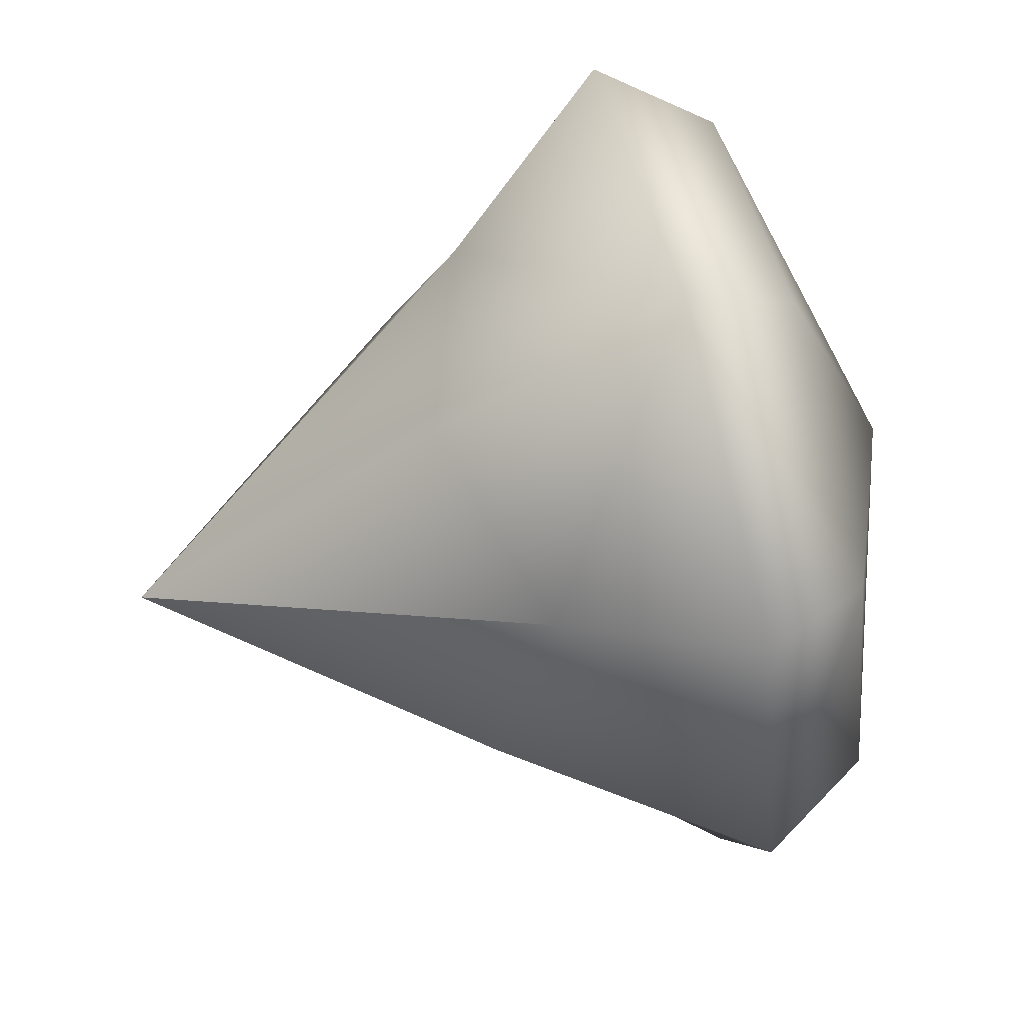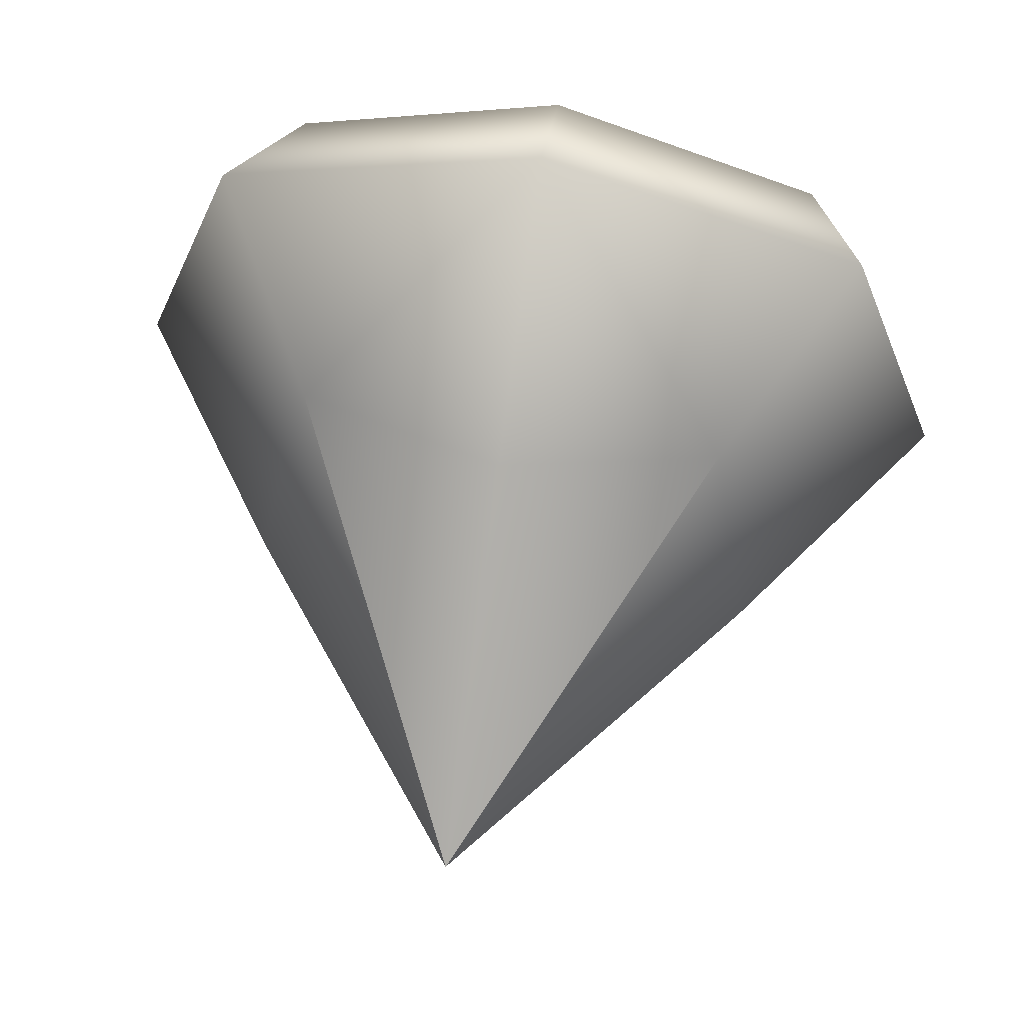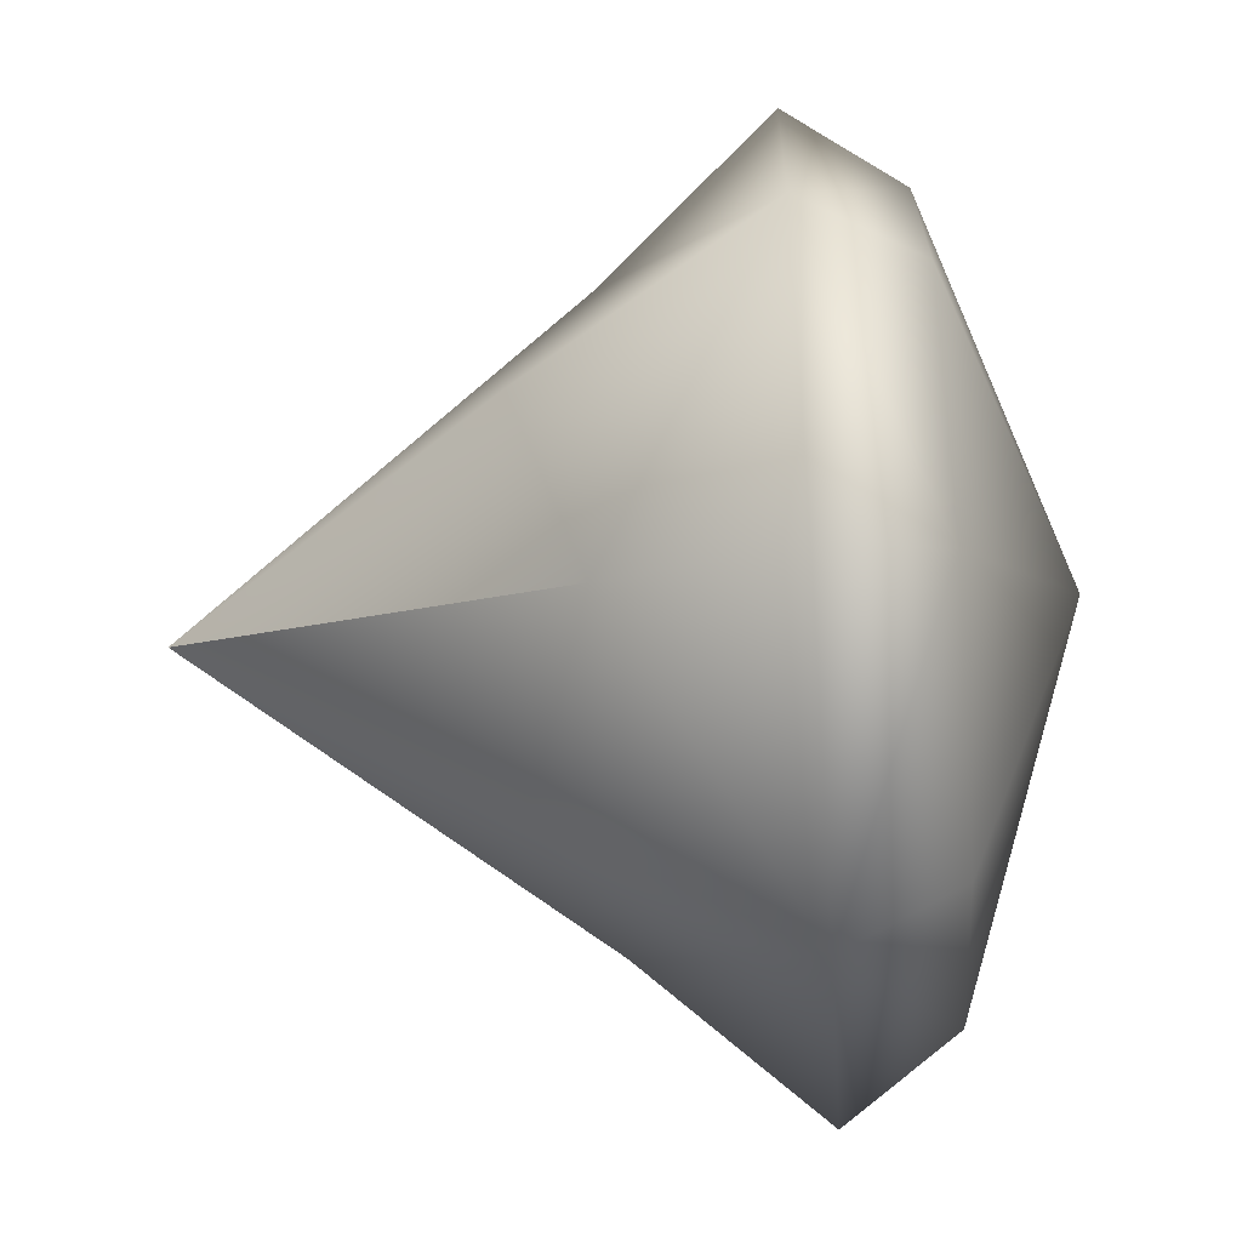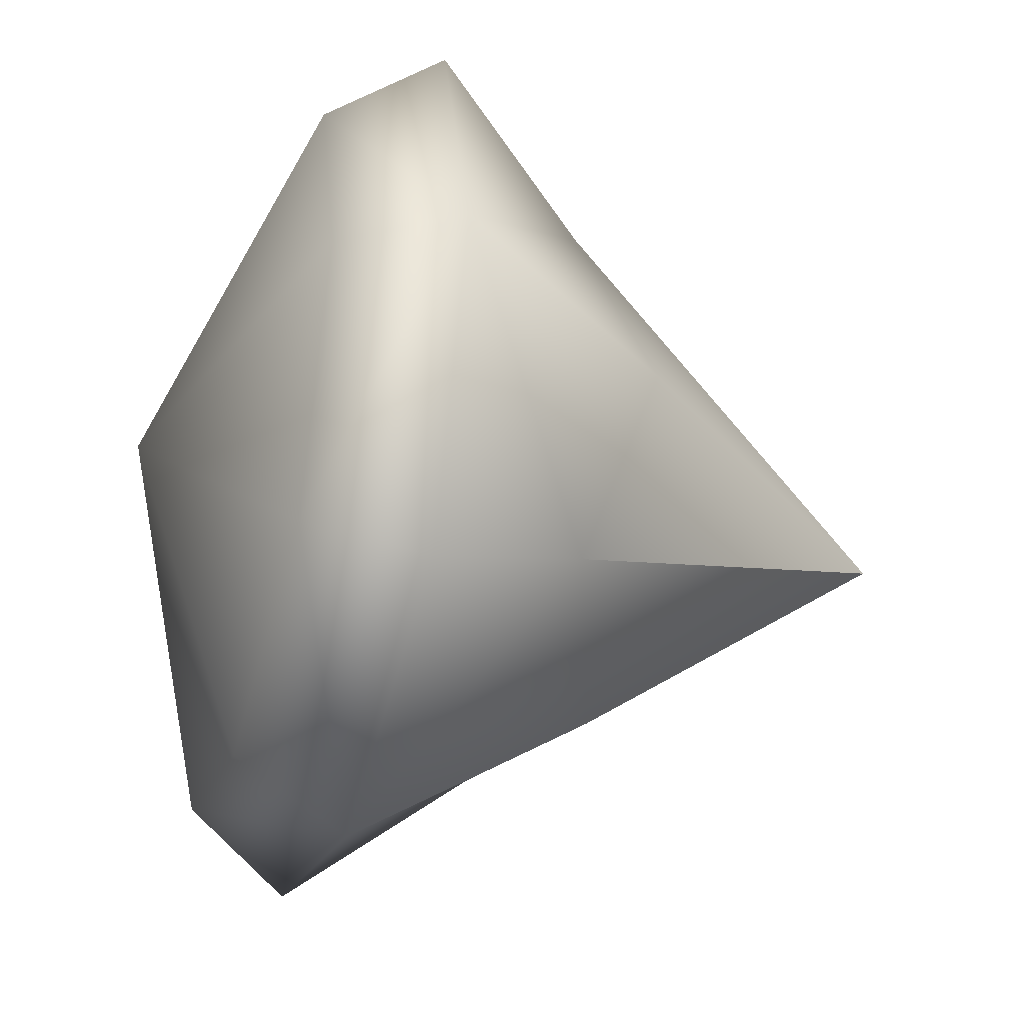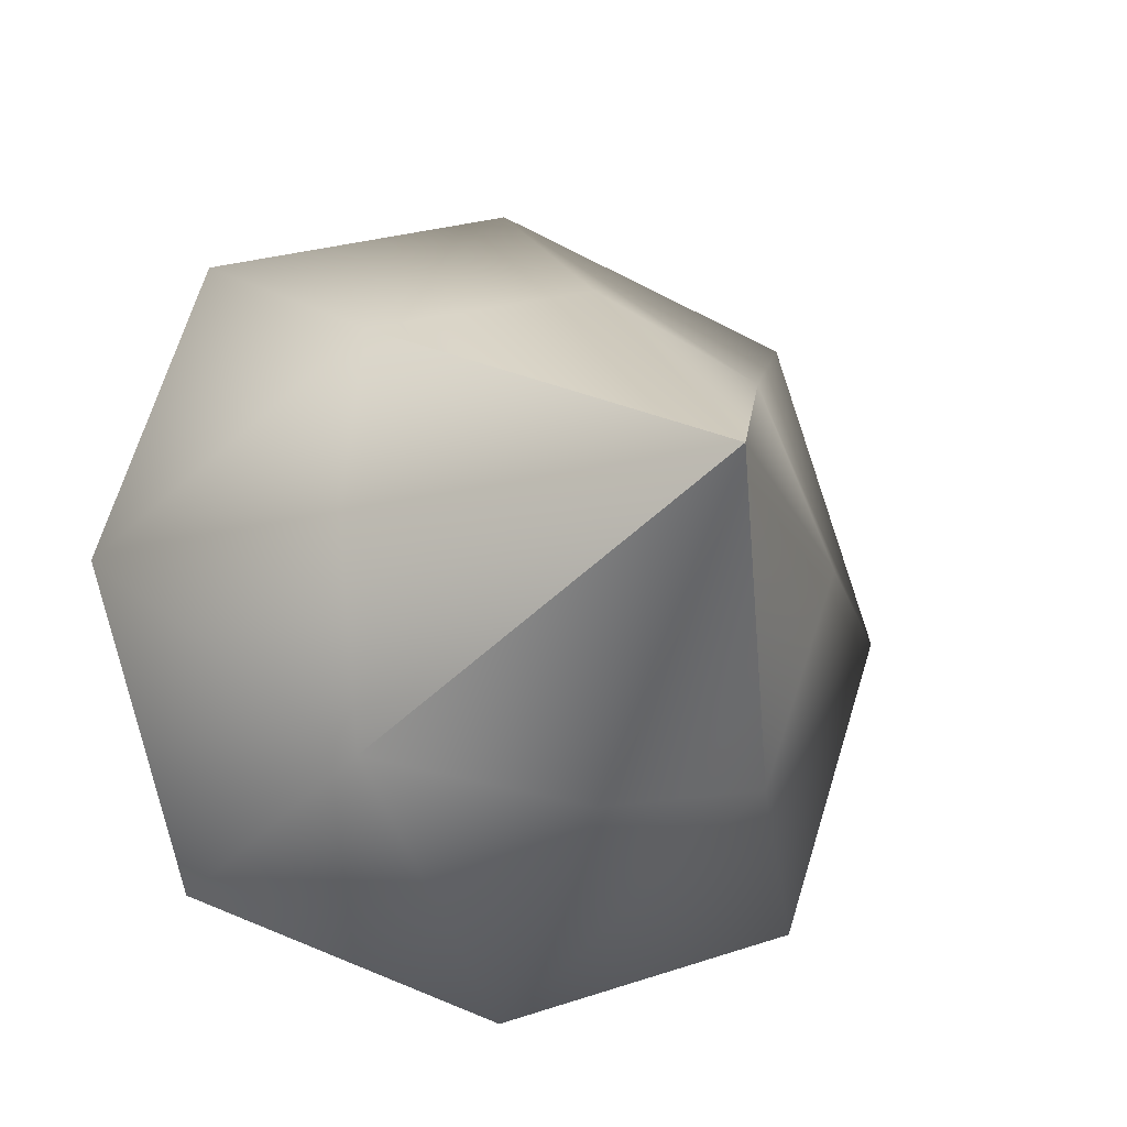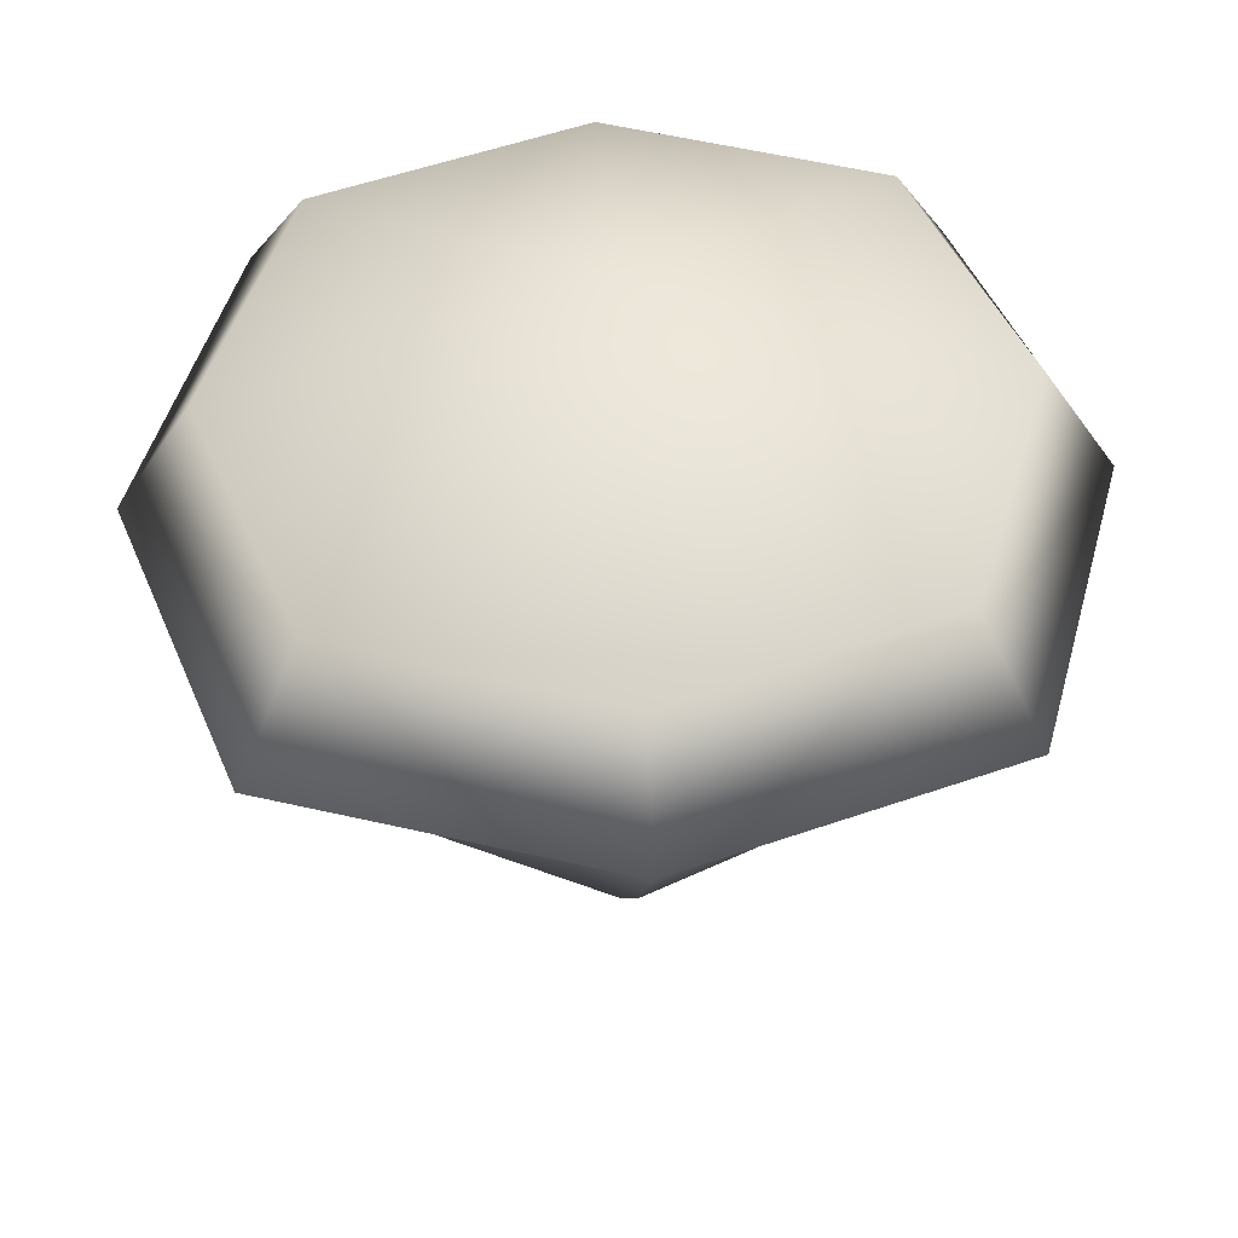
<metadata>
{"format":"obj","ext":"obj","renderer":"f3d","projection":"perspective","resolution":1024,"background":"white","views":[{"elev":67.4,"azim":76.0,"up":"+Z"},{"elev":63.4,"azim":9.5,"up":"+Z"},{"elev":-51.1,"azim":94.3,"up":"+Z"},{"elev":-37.5,"azim":-106.1,"up":"+Z"},{"elev":-16.0,"azim":-22.5,"up":"+Z"},{"elev":47.0,"azim":176.5,"up":"+Y"}]}
</metadata>
<code>
v -0.2456 -0.2043 0.2456
v 0.2456 -0.2043 0.2456
v -0.3084 0.1325 0.3084
v 0.3084 0.1325 0.3084
v -0.3084 0.1325 -0.3084
v 0.3084 0.1325 -0.3084
v -0.2456 -0.2043 -0.2456
v 0.2456 -0.2043 -0.2456
v 0 -0.2849 0.2986
v 0 0.1339 0.4164
v 0 0.1339 -0.4164
v 0 -0.2849 -0.2986
v -0.375 0 0.375
v 0.375 0 0.375
v -0.4164 0.1339 0
v 0.4164 0.1339 0
v -0.375 0 -0.375
v 0.375 0 -0.375
v -0.2986 -0.2849 0
v 0.2986 -0.2849 0
v 0 0 0.5
v 0 0.2794 0
v 0 0 -0.5
v 0 -0.6655 0
v 0.5 0 0
v -0.5 0 0
f 14 4 21
f 21 4 10
f 10 3 21
f 21 3 13
f 10 4 22
f 22 4 16
f 16 6 22
f 22 6 11
f 11 5 22
f 22 5 15
f 15 3 22
f 22 3 10
f 16 4 25
f 25 4 14
f 19 1 26
f 26 1 13
f 13 3 26
f 26 3 15
f 15 5 26
f 26 5 17
f 11 6 23
f 23 6 18
f 20 8 25
f 25 8 18
f 18 6 25
f 25 6 16
f 14 2 25
f 25 2 20
f 9 2 21
f 21 2 14
f 13 1 21
f 21 1 9
f 18 8 23
f 23 8 12
f 12 7 23
f 23 7 17
f 17 5 23
f 23 5 11
f 8 24 12
f 24 2 9
f 1 24 9
f 24 7 12
f 17 7 26
f 26 7 19
f 24 1 19
f 7 24 19
f 24 8 20
f 2 24 20

</code>
